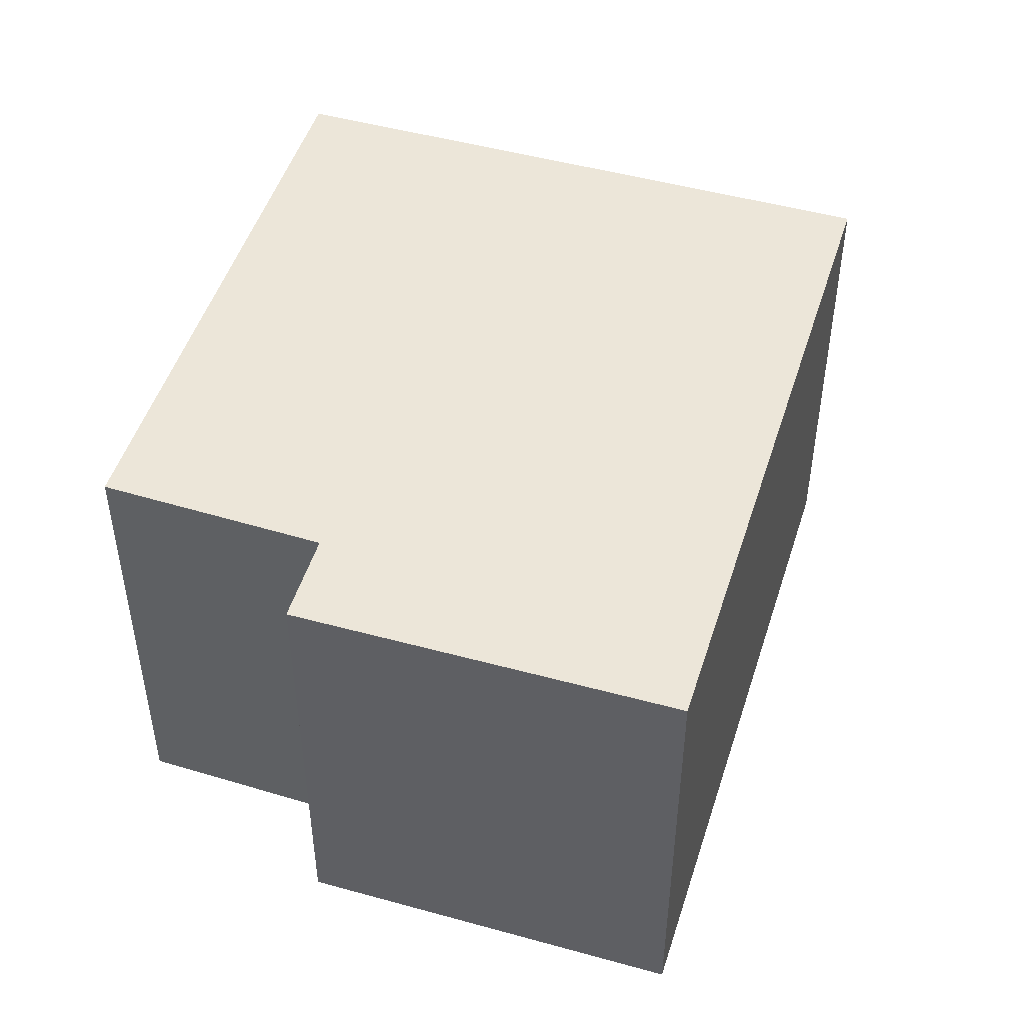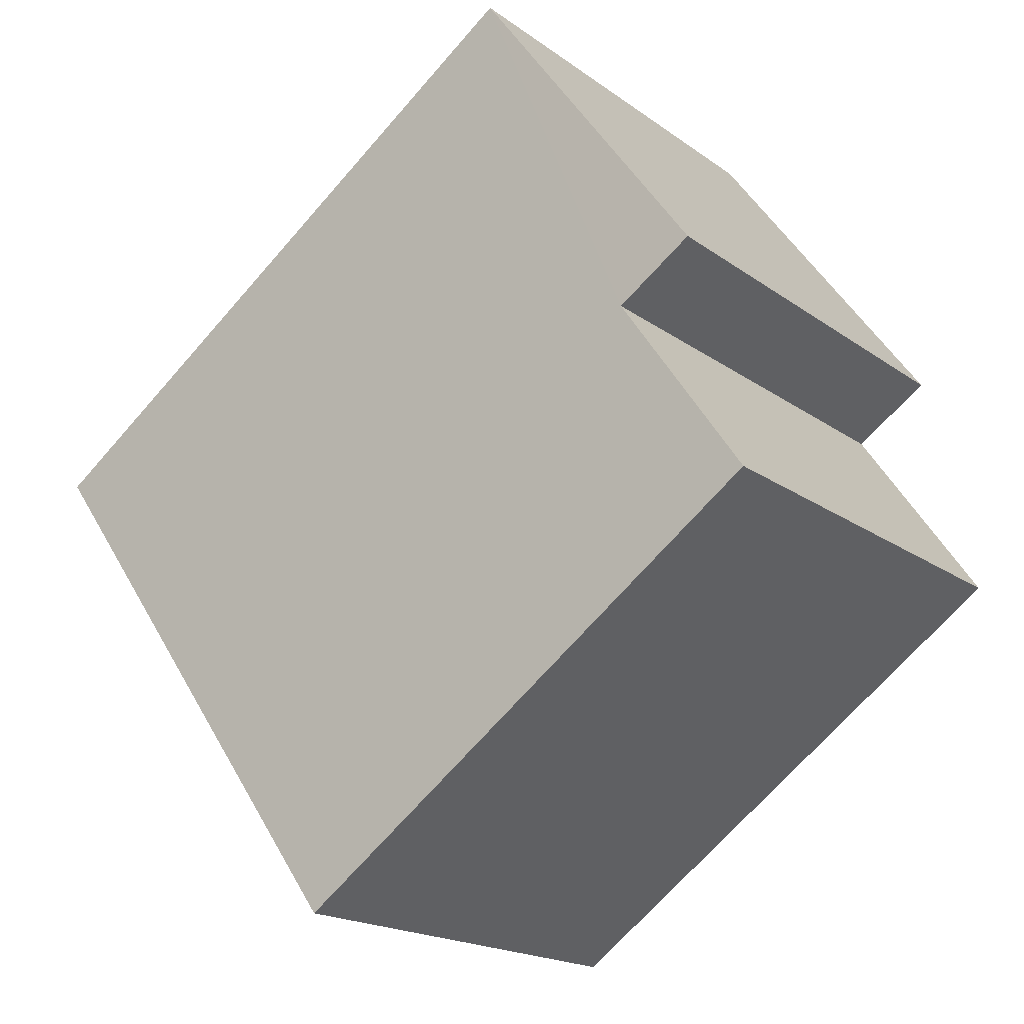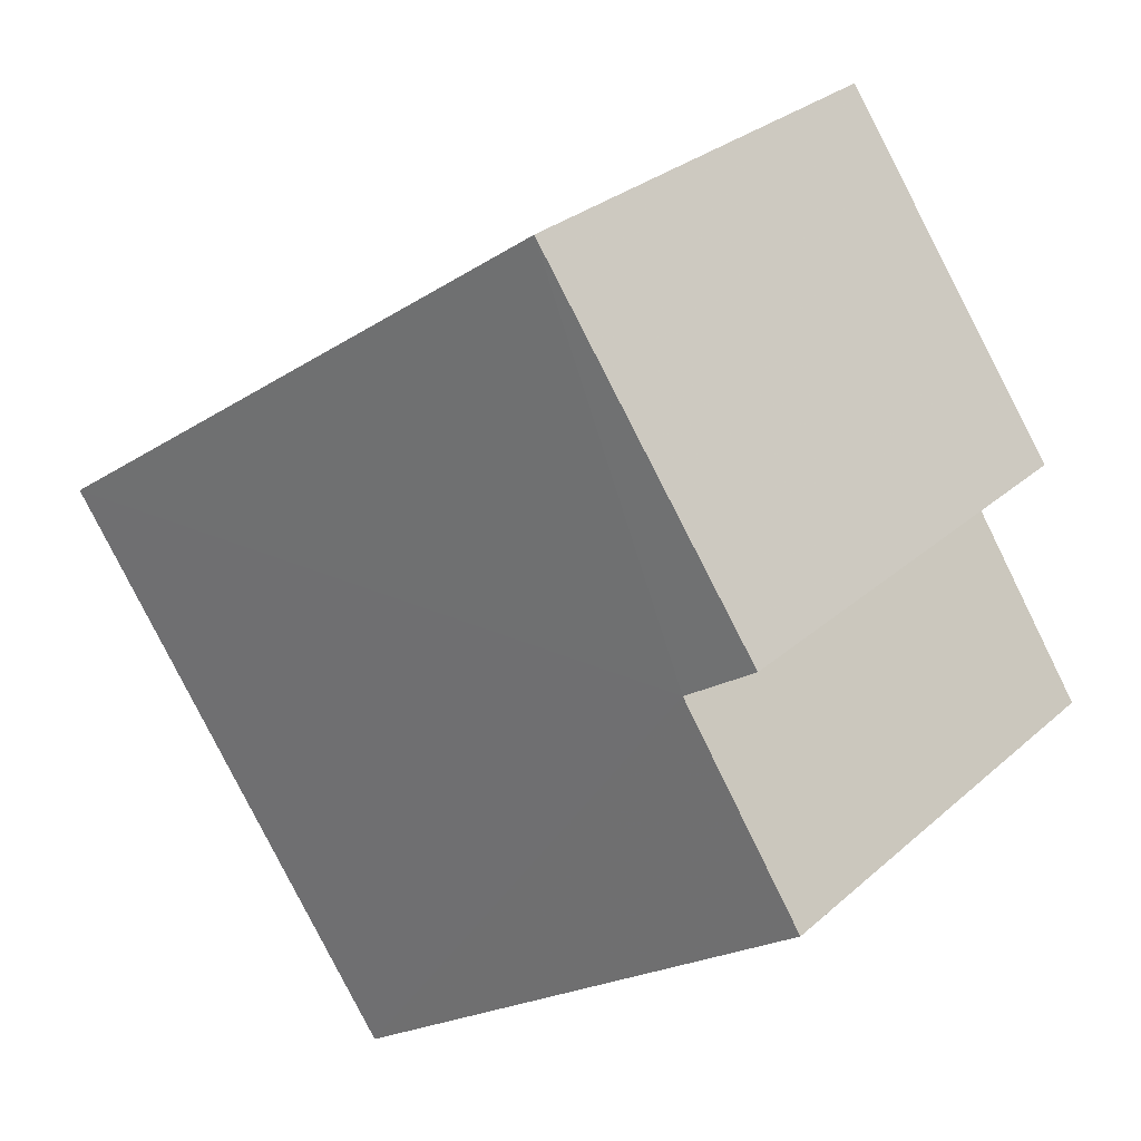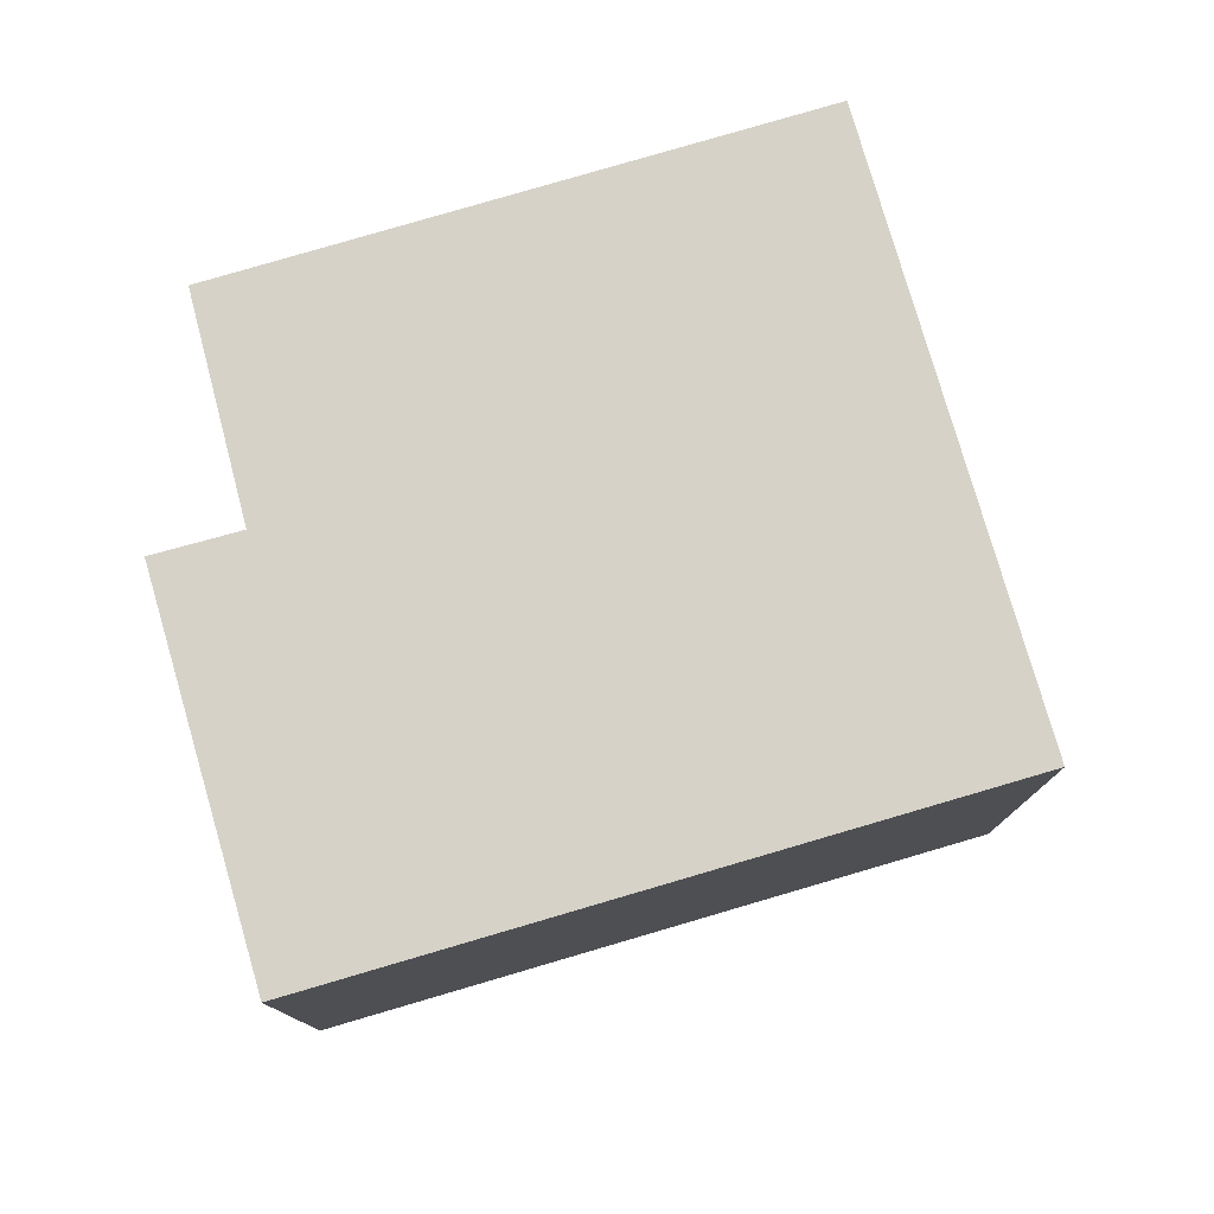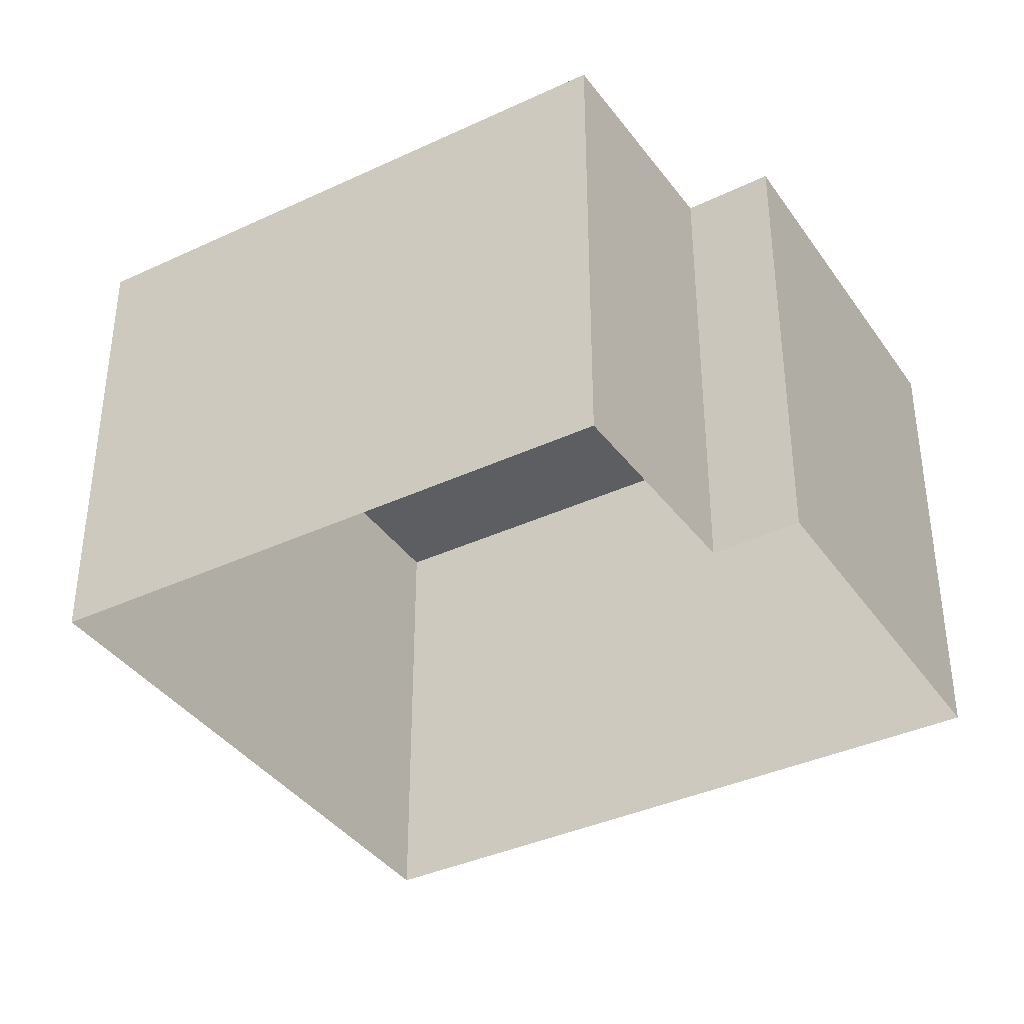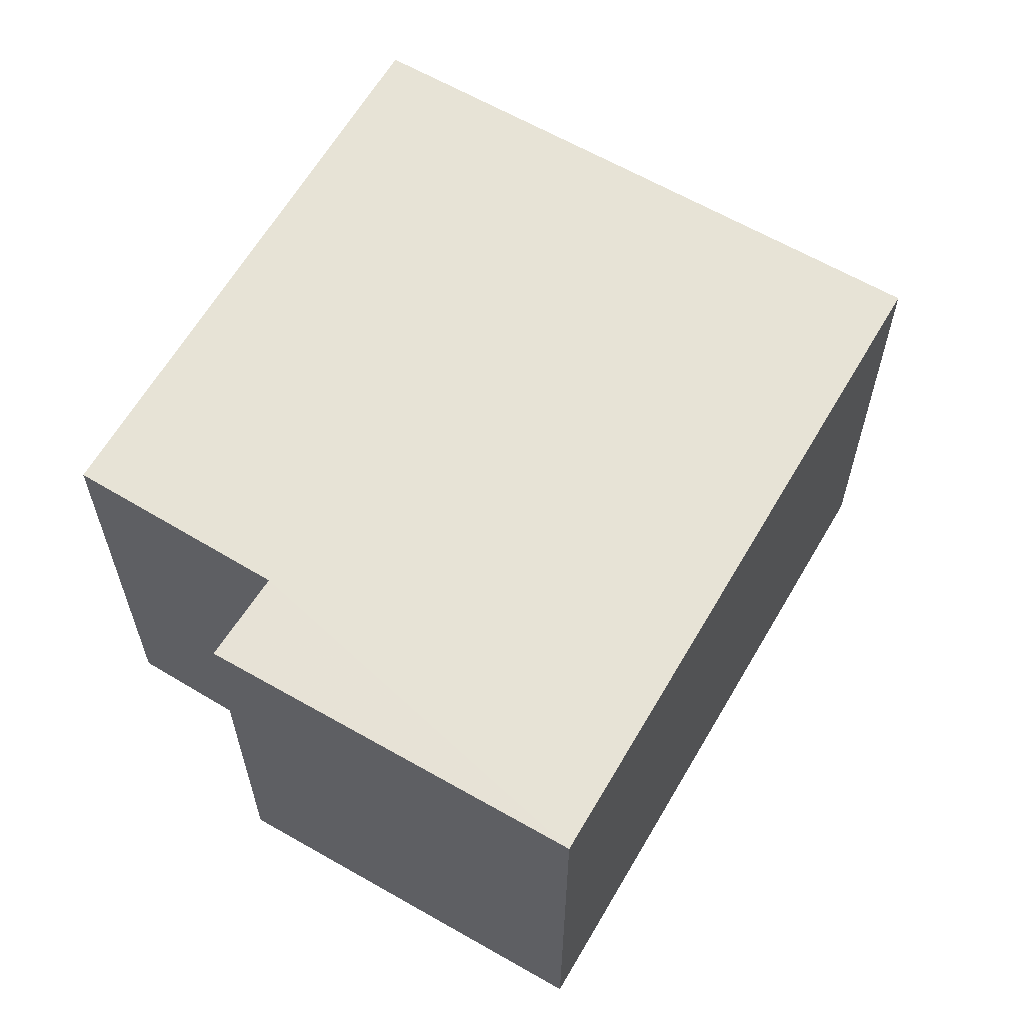
<metadata>
{"format":"obj","ext":"obj","renderer":"f3d","projection":"perspective","resolution":1024,"background":"white","views":[{"elev":48.9,"azim":142.7,"up":"+Z"},{"elev":-18.4,"azim":36.3,"up":"+Y"},{"elev":28.8,"azim":37.6,"up":"+Y"},{"elev":78.3,"azim":-160.9,"up":"+Z"},{"elev":-38.0,"azim":66.4,"up":"+Z"},{"elev":62.7,"azim":155.7,"up":"+Z"}]}
</metadata>
<code>
v -3.141e+05 3.938e+04 25.08
v -3.141e+05 3.938e+04 25.08
v -3.141e+05 3.938e+04 25.08
v -3.141e+05 3.938e+04 25.08
v -3.141e+05 3.938e+04 25.08
v -3.141e+05 3.938e+04 25.08
v -3.141e+05 3.938e+04 29.02
v -3.141e+05 3.938e+04 29.02
v -3.141e+05 3.938e+04 29.02
v -3.141e+05 3.938e+04 29.02
v -3.141e+05 3.938e+04 29.02
v -3.141e+05 3.938e+04 29.02
f 1 2 3
f 3 2 4
f 1 5 2
f 4 2 6
f 7 8 9
f 9 8 10
f 7 11 8
f 10 8 12
f 6 7 4
f 6 11 7
f 5 1 10
f 12 5 10
f 9 1 3
f 9 10 1
f 8 6 2
f 8 11 6
f 8 2 5
f 12 8 5
f 9 3 4
f 7 9 4

</code>
